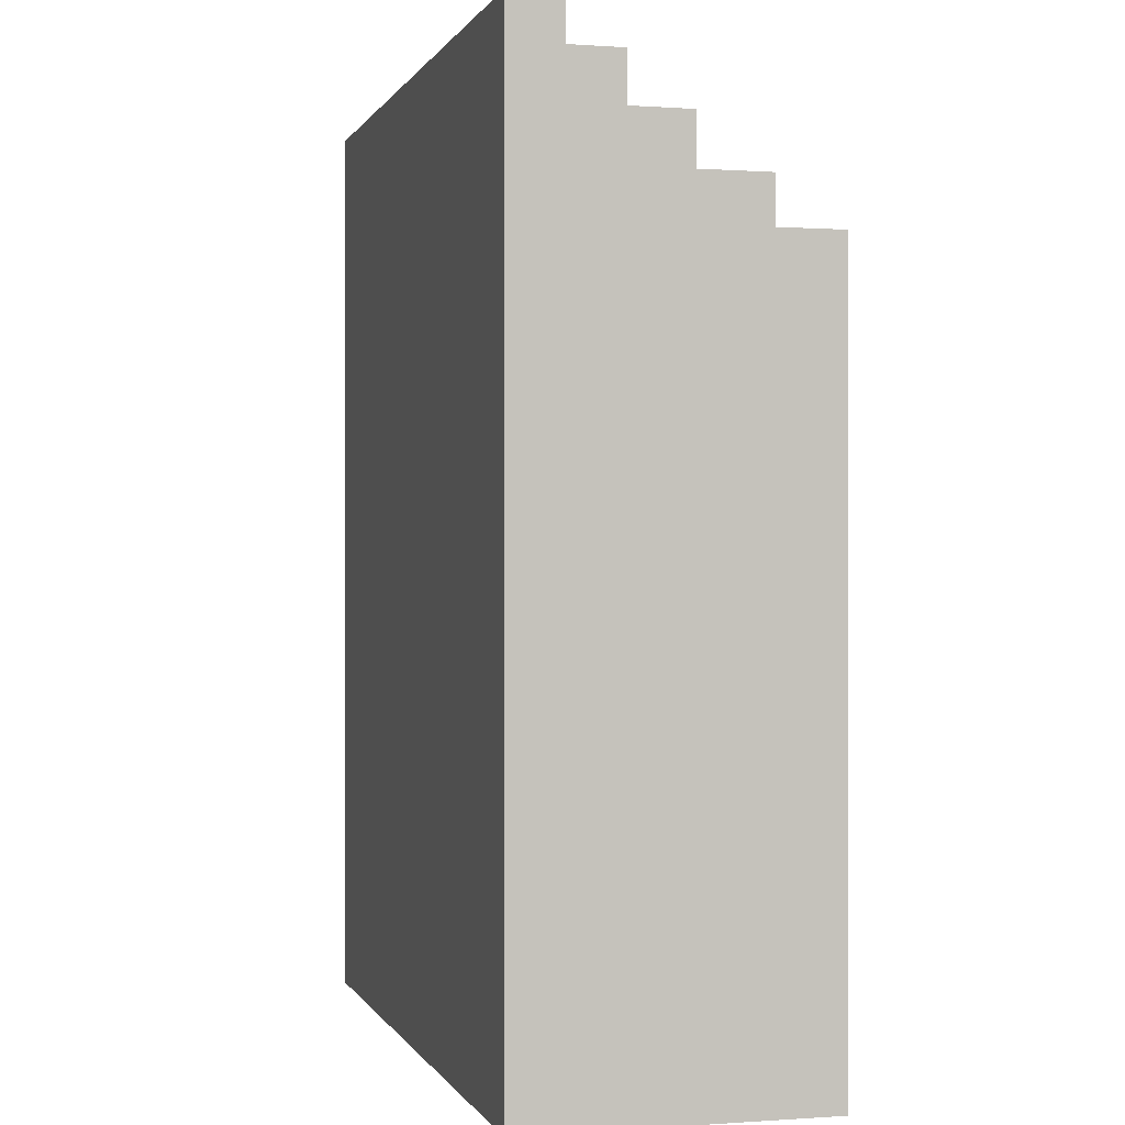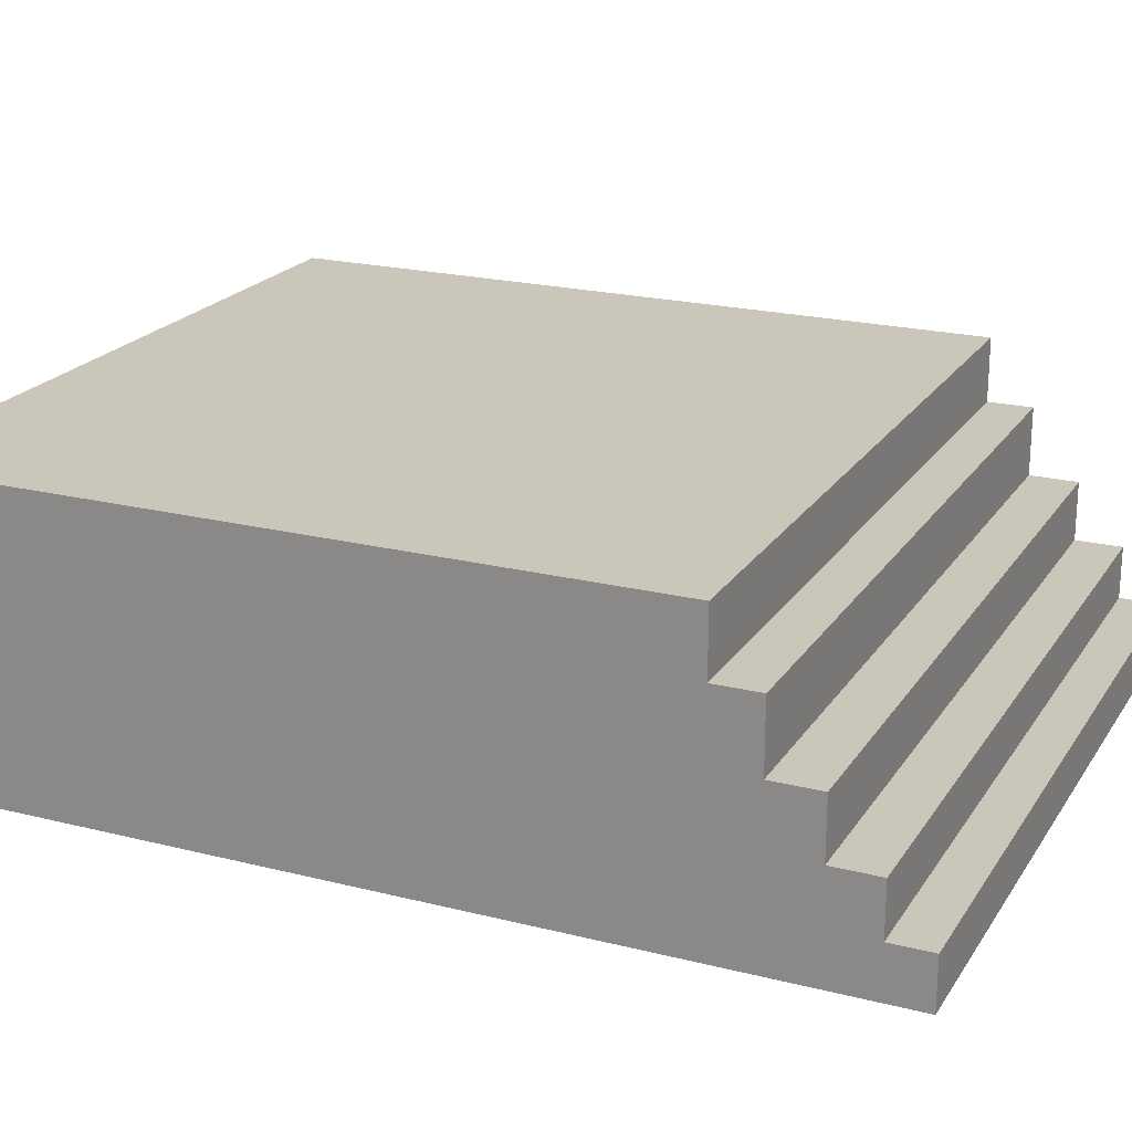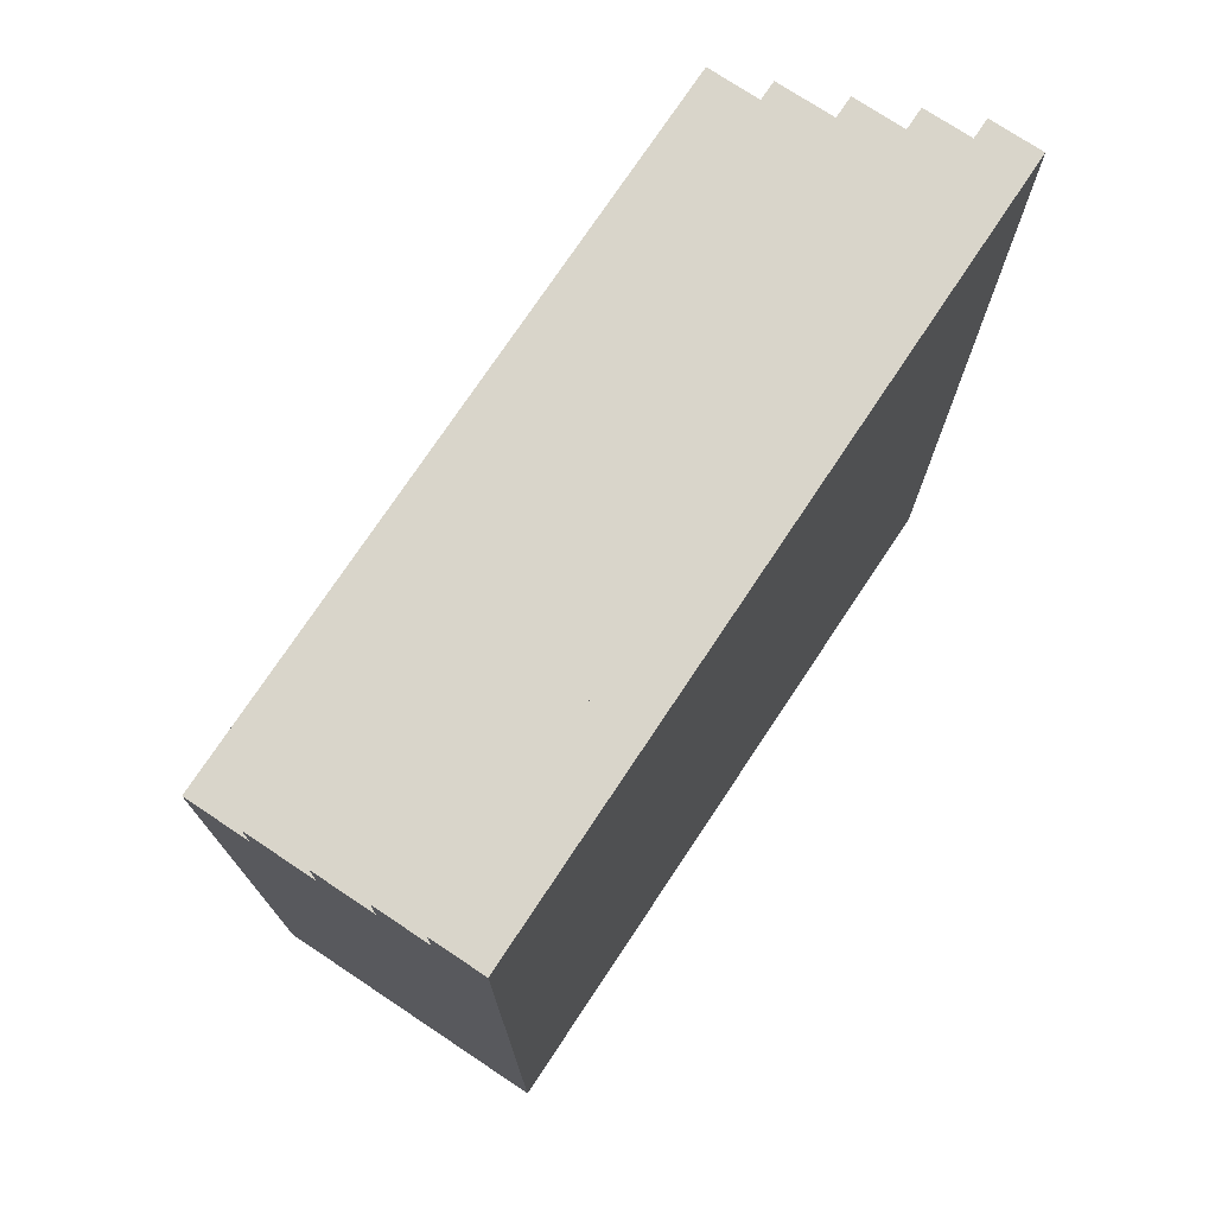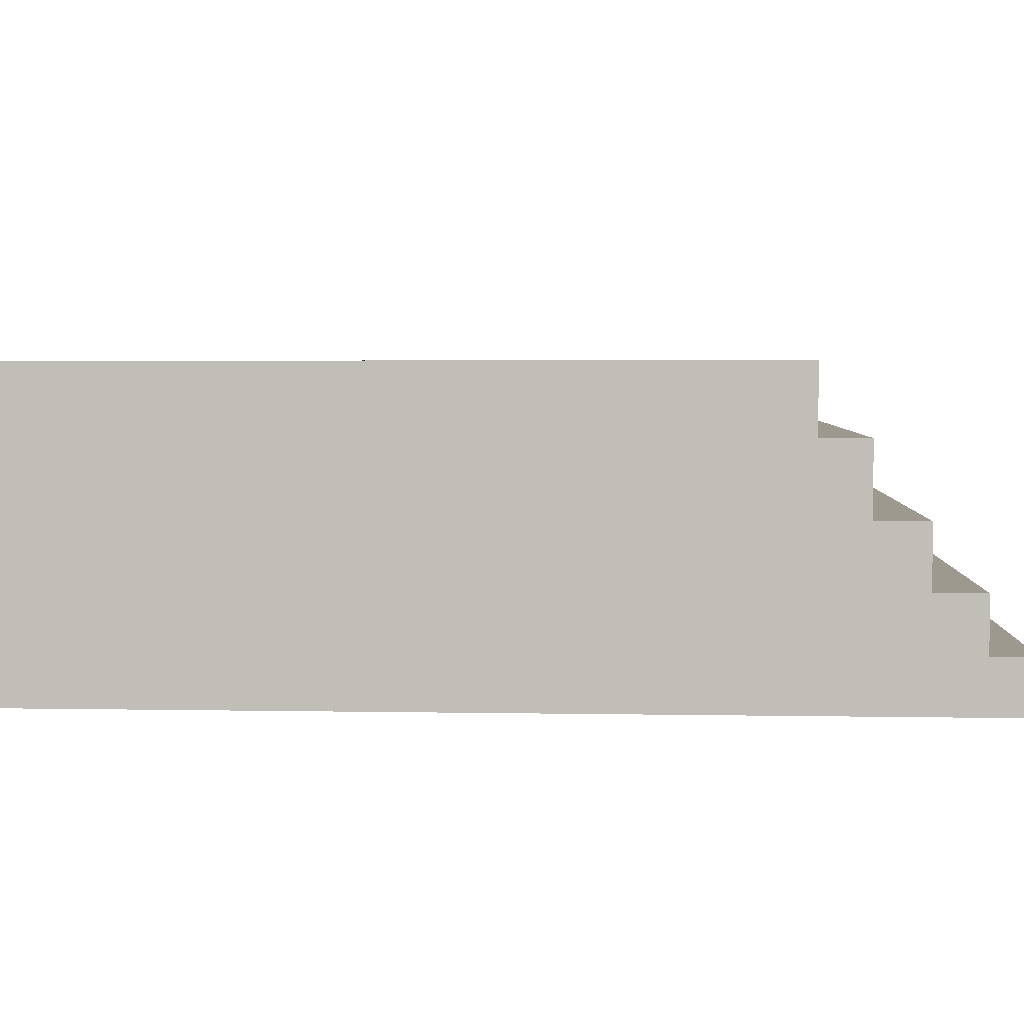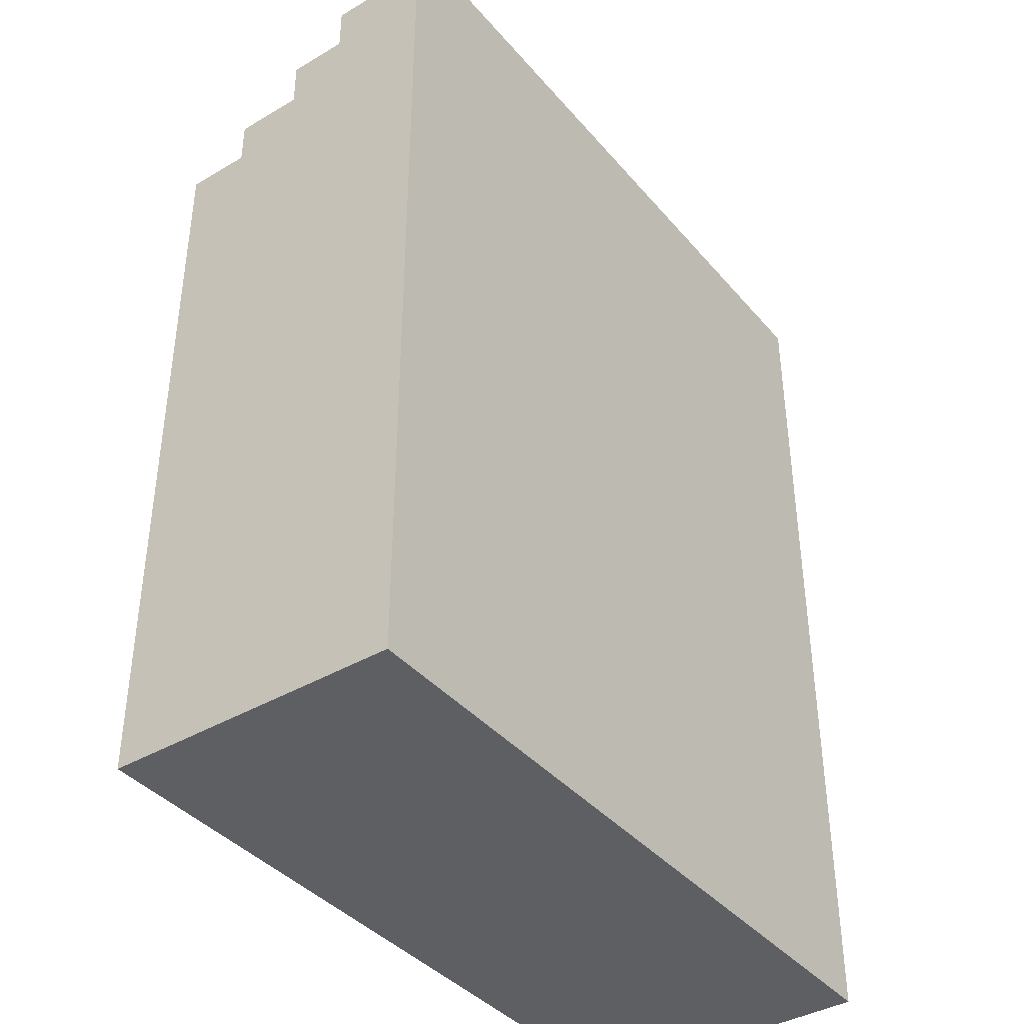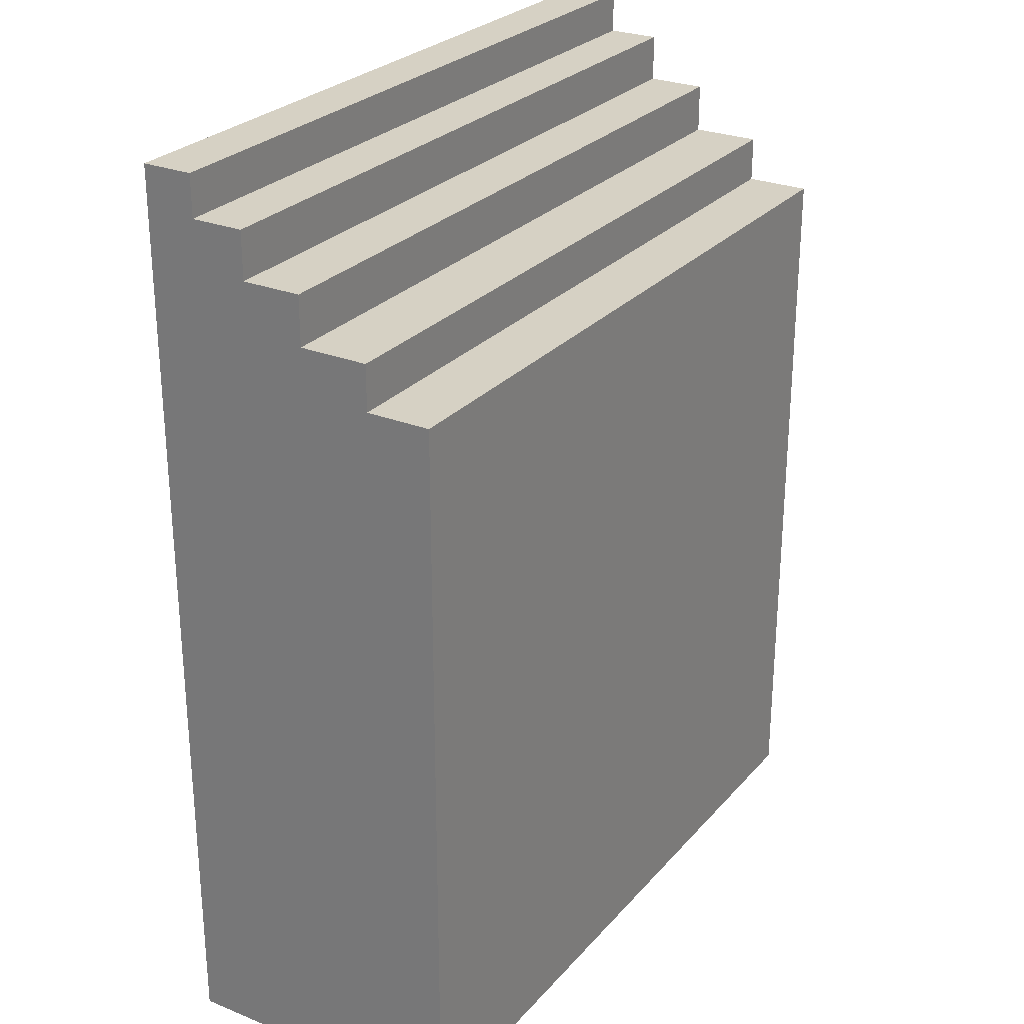
<metadata>
{"format":"obj","ext":"obj","renderer":"f3d","projection":"perspective","resolution":1024,"background":"white","views":[{"elev":0.1,"azim":75.0,"up":"+Z"},{"elev":21.1,"azim":-65.8,"up":"+Y"},{"elev":74.7,"azim":-56.4,"up":"+Z"},{"elev":3.3,"azim":-86.1,"up":"+Y"},{"elev":-39.7,"azim":-53.9,"up":"+Z"},{"elev":27.0,"azim":121.9,"up":"+Z"}]}
</metadata>
<code>
g default
v -18.32 11.25 7.656
v 16.91 11.25 7.656
v -18.32 14.29 7.656
v 16.91 14.29 7.656
v -18.32 14.29 -27.57
v 16.91 14.29 -27.57
v -18.32 11.25 -27.57
v 16.91 11.25 -27.57
v -18.32 7.987 -27.57
v 16.91 7.987 -27.57
v -18.32 11.25 9.818
v 16.91 11.25 9.818
v -18.32 7.987 9.818
v 16.91 7.987 9.818
v -18.32 5.166 -27.57
v 16.91 5.166 -27.57
v -18.32 7.987 12.15
v 16.91 7.987 12.15
v -18.32 5.166 12.15
v 16.91 5.166 12.15
v -18.32 2.665 -27.57
v 16.91 2.665 -27.57
v -18.32 5.166 14.4
v 16.91 5.166 14.4
v -18.32 2.665 14.4
v 16.91 2.665 14.4
v -18.32 0.2514 -27.57
v 16.91 0.2514 -27.57
v -18.32 2.665 16.37
v 16.91 2.665 16.37
v -18.32 0.2514 16.37
v 16.91 0.2514 16.37
g stairs
f 1 2 4 3
f 3 4 6 5
f 5 6 8 7
f 2 8 6 4
f 7 1 3 5
f 7 8 10 9
f 10 8 2 12 14
f 12 11 13 14
f 2 1 11 12
f 13 11 1 7 9
f 9 10 16 15
f 16 10 14 18 20
f 18 17 19 20
f 14 13 17 18
f 19 17 13 9 15
f 15 16 22 21
f 22 16 20 24 26
f 24 23 25 26
f 20 19 23 24
f 25 23 19 15 21
f 21 22 28 27
f 28 22 26 30 32
f 30 29 31 32
f 26 25 29 30
f 27 31 29 25 21
f 28 32 31 27

</code>
